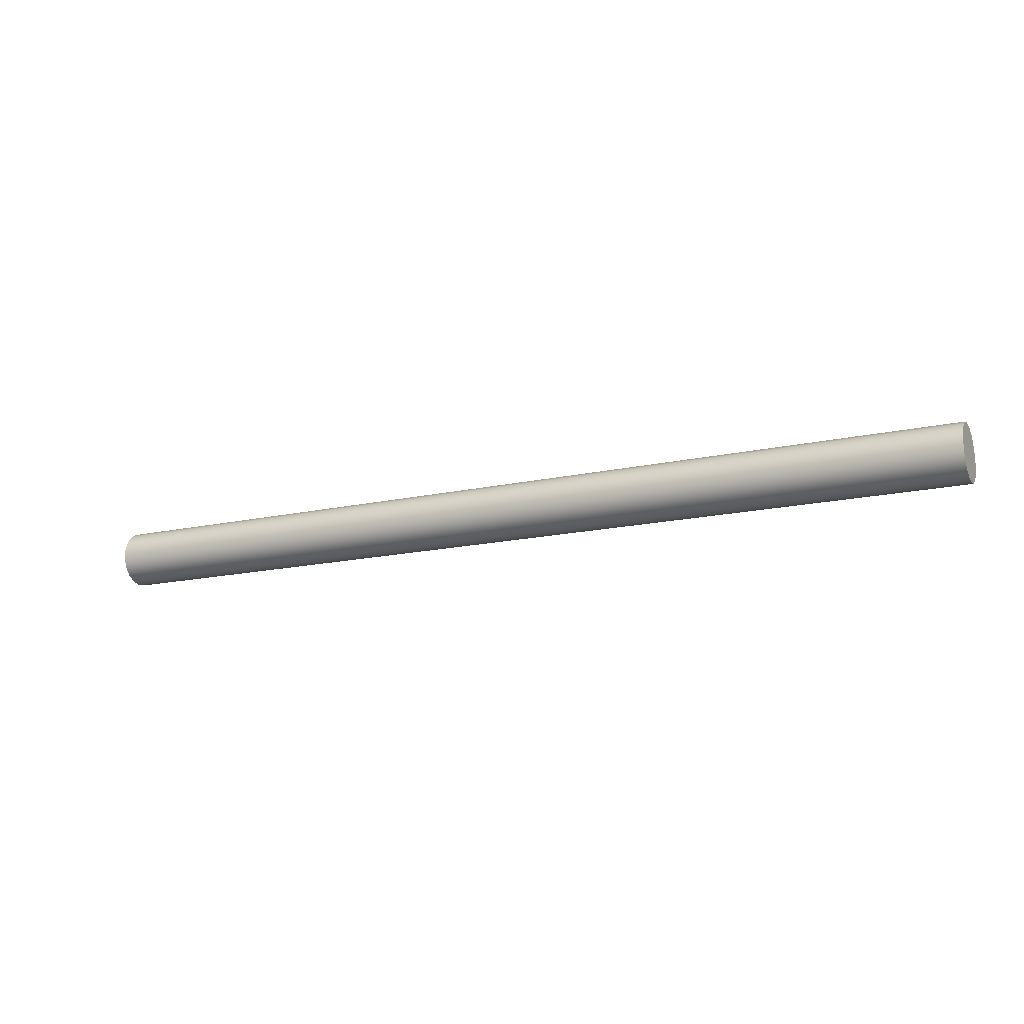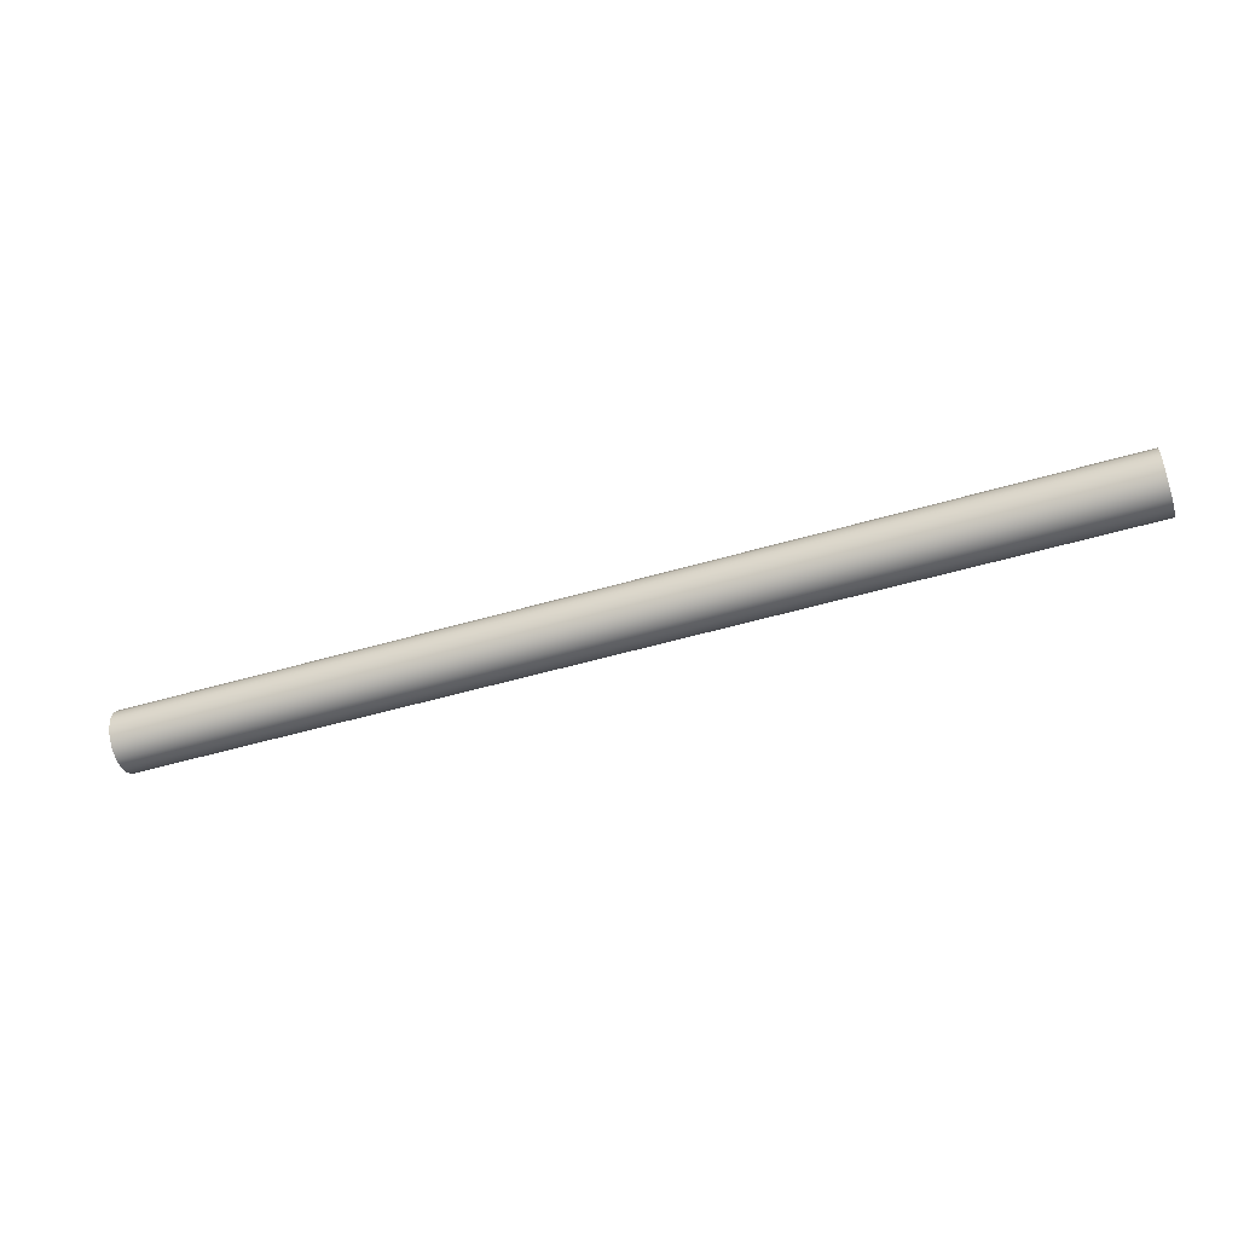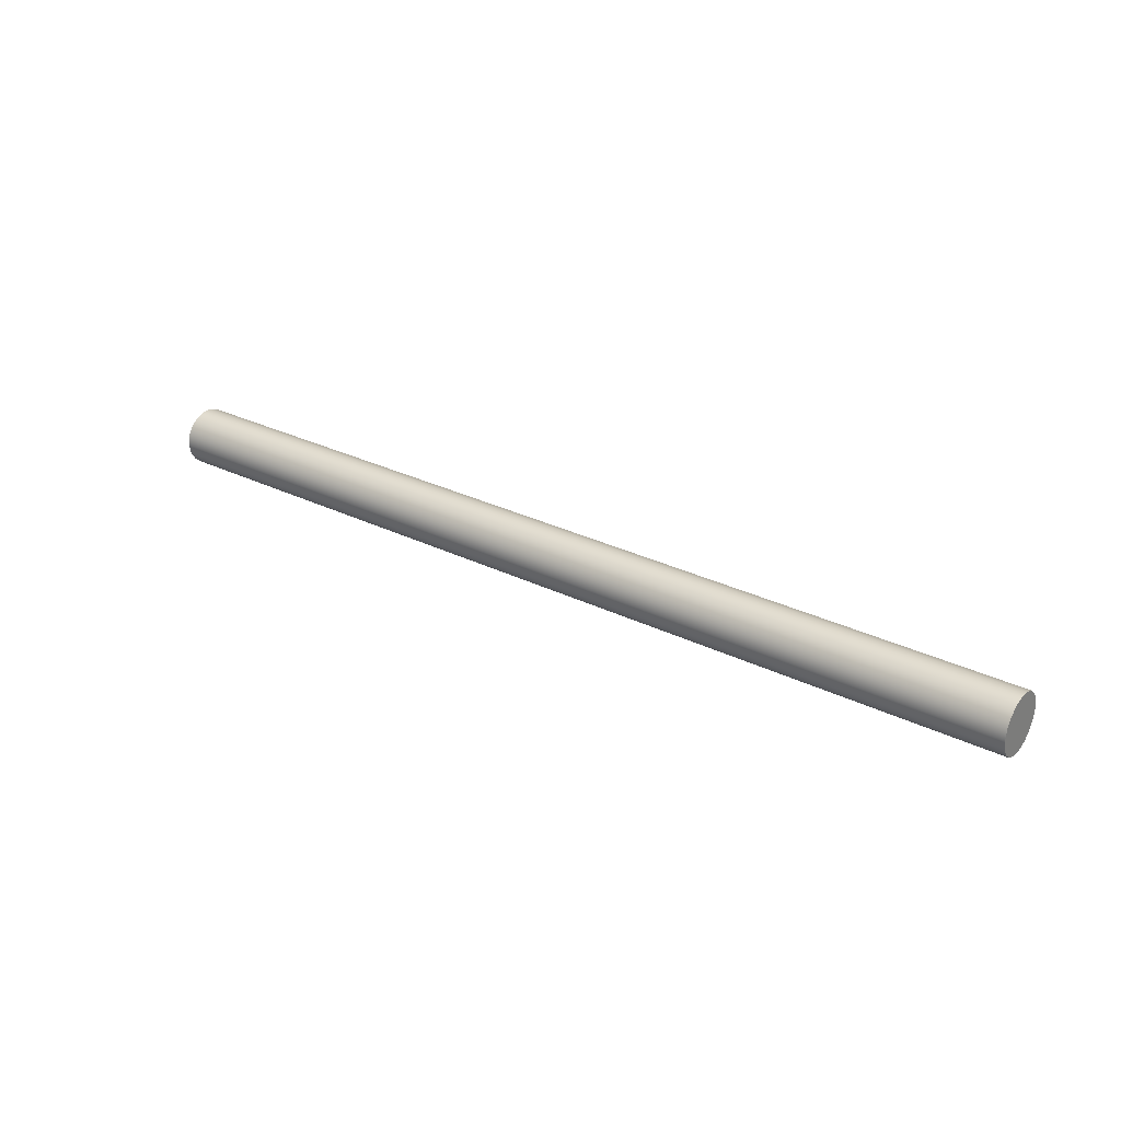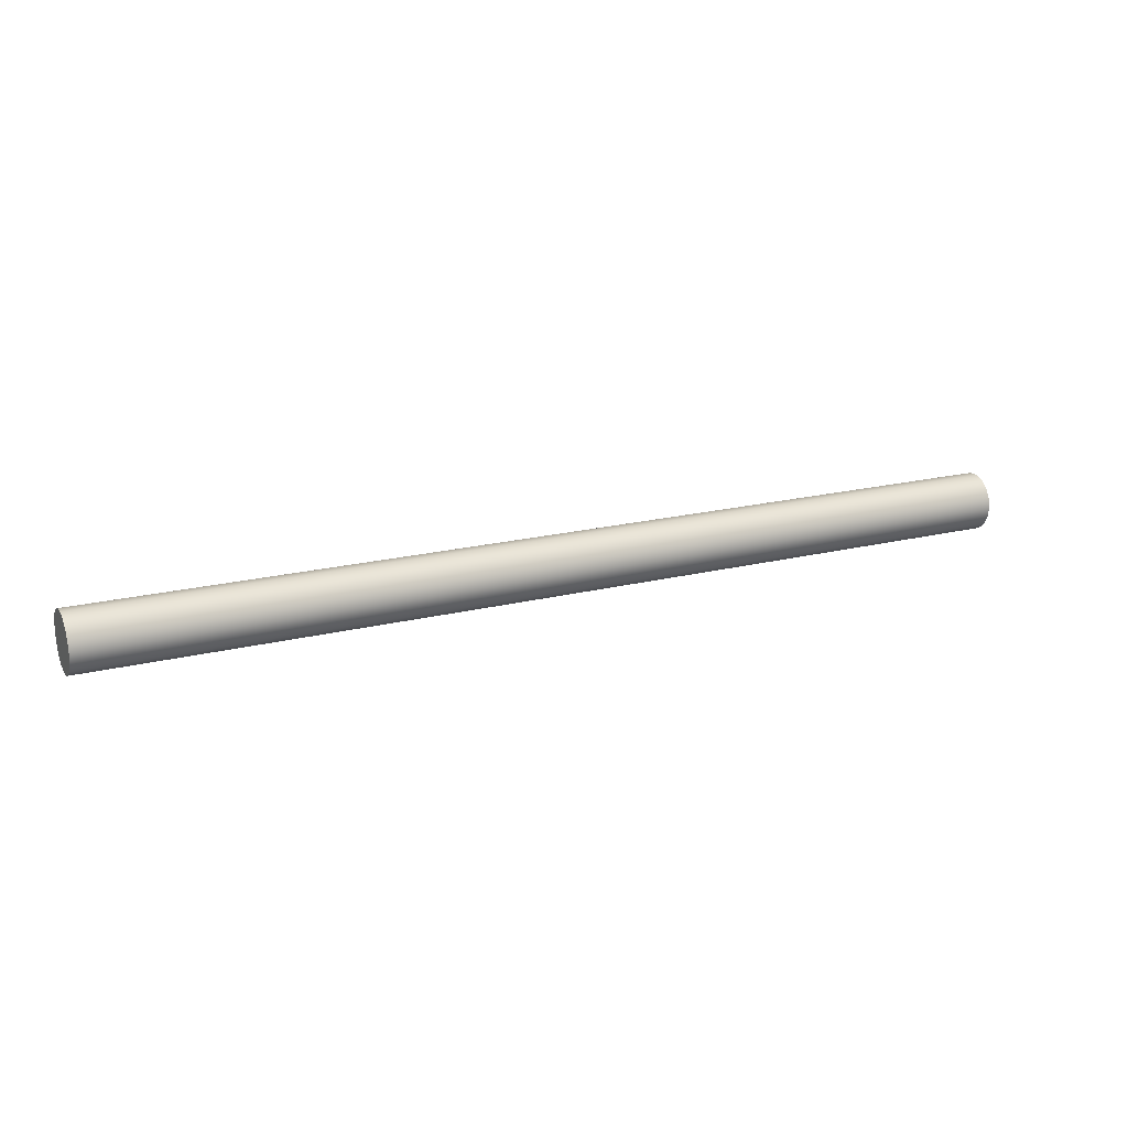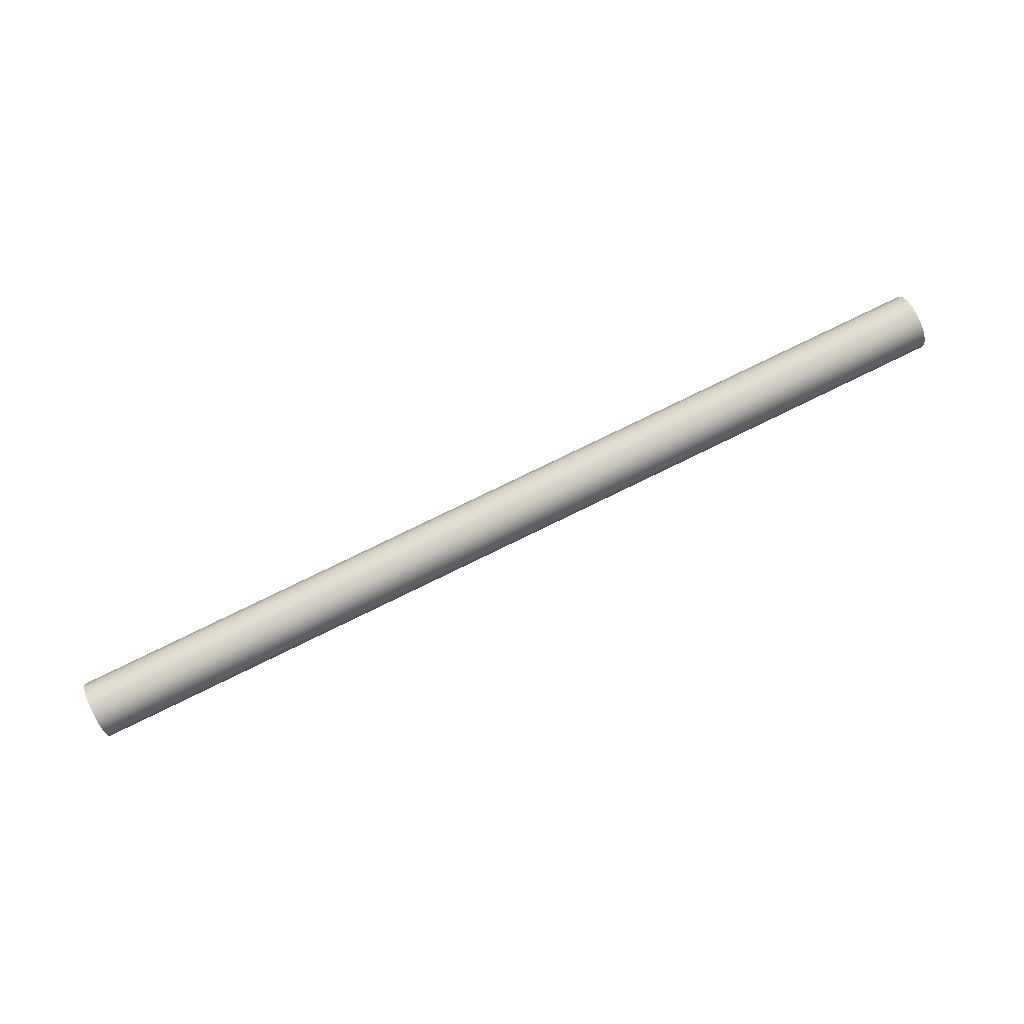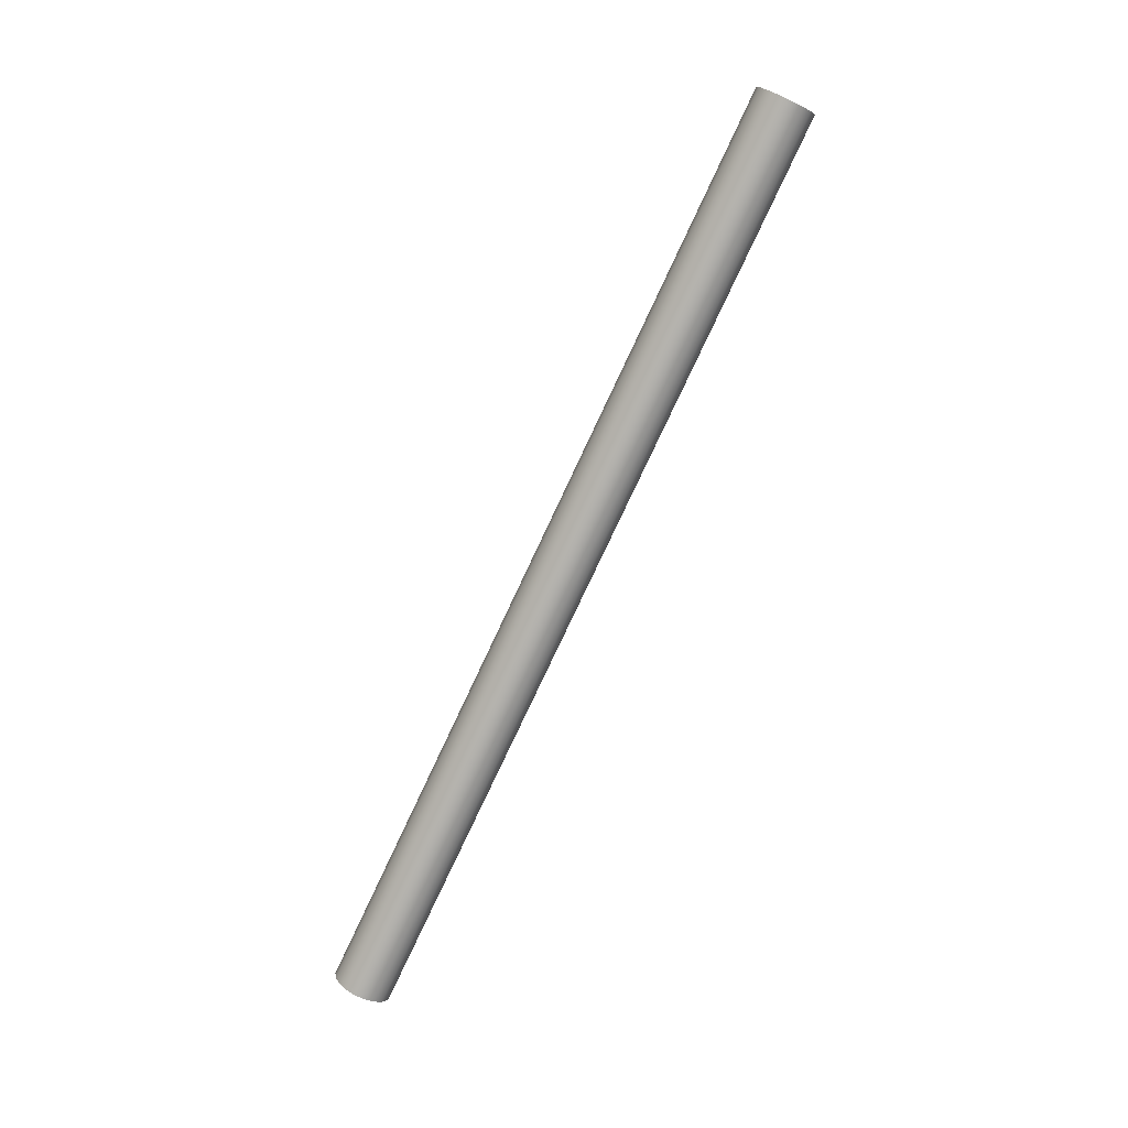
<metadata>
{"format":"obj","ext":"obj","renderer":"f3d","projection":"perspective","resolution":1024,"background":"white","views":[{"elev":-16.3,"azim":24.8,"up":"+Y"},{"elev":-50.1,"azim":-162.0,"up":"+Z"},{"elev":29.0,"azim":36.3,"up":"+Z"},{"elev":19.3,"azim":-25.2,"up":"+Z"},{"elev":79.6,"azim":154.1,"up":"+Y"},{"elev":-78.2,"azim":64.9,"up":"+Z"}]}
</metadata>
<code>
v -40 -22.5 -3.062e-16
v -40 -22.35 0.8551
v -40 -21.92 1.607
v -40 -21.25 2.165
v -40 -20.43 2.462
v -40 -19.57 2.462
v -40 -18.75 2.165
v -40 -18.08 1.607
v -40 -17.65 0.8551
v -40 -17.5 0
v -40 -17.65 -0.8551
v -40 -18.08 -1.607
v -40 -18.75 -2.165
v -40 -19.57 -2.462
v -40 -20.43 -2.462
v -40 -21.25 -2.165
v -40 -21.92 -1.607
v -40 -22.35 -0.8551
v -40 -22.5 -3.062e-16
v -40 -22.35 -0.8551
v -40 -21.92 -1.607
v -40 -21.25 -2.165
v -40 -20.43 -2.462
v -40 -19.57 -2.462
v -40 -18.75 -2.165
v -40 -18.08 -1.607
v -40 -17.65 -0.8551
v -40 -17.5 0
v -40 -17.65 0.8551
v -40 -18.08 1.607
v -40 -18.75 2.165
v -40 -19.57 2.462
v -40 -20.43 2.462
v -40 -21.25 2.165
v -40 -21.92 1.607
v -40 -22.35 0.8551
v 40 -22.5 -3.062e-16
v 40 -22.35 0.8551
v 40 -21.92 1.607
v 40 -21.25 2.165
v 40 -20.43 2.462
v 40 -19.57 2.462
v 40 -18.75 2.165
v 40 -18.08 1.607
v 40 -17.65 0.8551
v 40 -17.5 0
v 40 -17.65 -0.8551
v 40 -18.08 -1.607
v 40 -18.75 -2.165
v 40 -19.57 -2.462
v 40 -20.43 -2.462
v 40 -21.25 -2.165
v 40 -21.92 -1.607
v 40 -22.35 -0.8551
v -40 -22.5 -3.062e-16
v 40 -22.5 -3.062e-16
v 40 -22.5 -3.062e-16
v 40 -22.35 -0.8551
v 40 -21.92 -1.607
v 40 -21.25 -2.165
v 40 -20.43 -2.462
v 40 -19.57 -2.462
v 40 -18.75 -2.165
v 40 -18.08 -1.607
v 40 -17.65 -0.8551
v 40 -17.5 0
v 40 -17.65 0.8551
v 40 -18.08 1.607
v 40 -18.75 2.165
v 40 -19.57 2.462
v 40 -20.43 2.462
v 40 -21.25 2.165
v 40 -21.92 1.607
v 40 -22.35 0.8551
g f2ef9e18-e2e2-11ea-a82b-54bf646e7e1f
f 2 9 1
f 1 9 10
f 1 10 18
f 18 10 11
f 18 11 17
f 17 11 12
f 17 12 16
f 16 12 13
f 16 13 15
f 15 13 14
f 9 2 8
f 8 2 3
f 8 3 7
f 7 3 4
f 7 4 6
f 6 4 5
g f2efc546-e2e2-11ea-a80f-54bf646e7e1f
f 20 54 19
f 19 54 56
f 55 37 36
f 36 37 38
f 36 38 35
f 35 38 39
f 35 39 34
f 34 39 40
f 34 40 33
f 33 40 41
f 33 41 32
f 32 41 42
f 32 42 31
f 31 42 43
f 31 43 30
f 30 43 44
f 30 44 29
f 29 44 45
f 29 45 28
f 28 45 46
f 28 46 27
f 27 46 47
f 27 47 26
f 26 47 48
f 26 48 25
f 25 48 49
f 25 49 24
f 24 49 50
f 24 50 23
f 23 50 51
f 23 51 22
f 22 51 52
f 22 52 21
f 21 52 53
f 21 53 20
f 20 53 54
g f2f01340-e2e2-11ea-9b26-54bf646e7e1f
f 58 65 57
f 57 65 66
f 57 66 74
f 74 66 67
f 74 67 73
f 73 67 68
f 73 68 72
f 72 68 69
f 72 69 71
f 71 69 70
f 65 58 64
f 64 58 59
f 64 59 63
f 63 59 60
f 63 60 62
f 62 60 61

</code>
